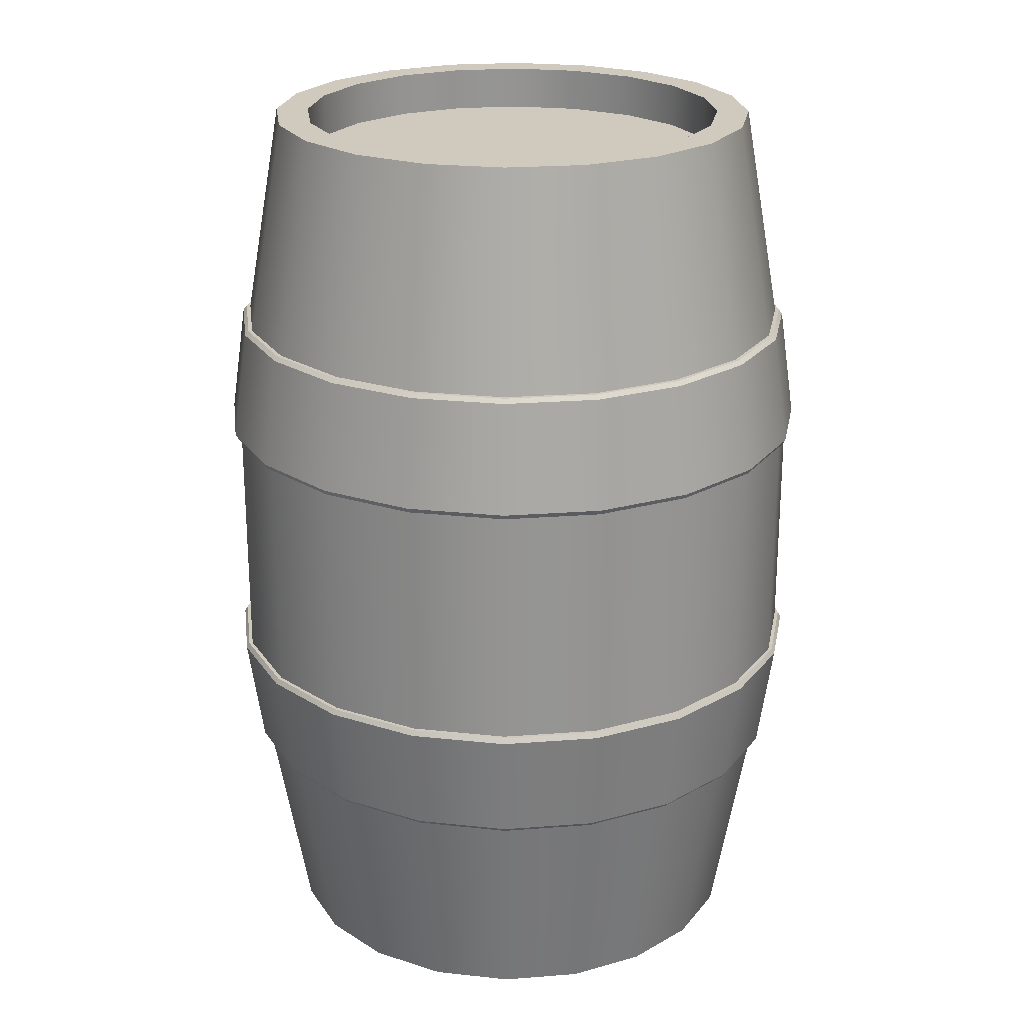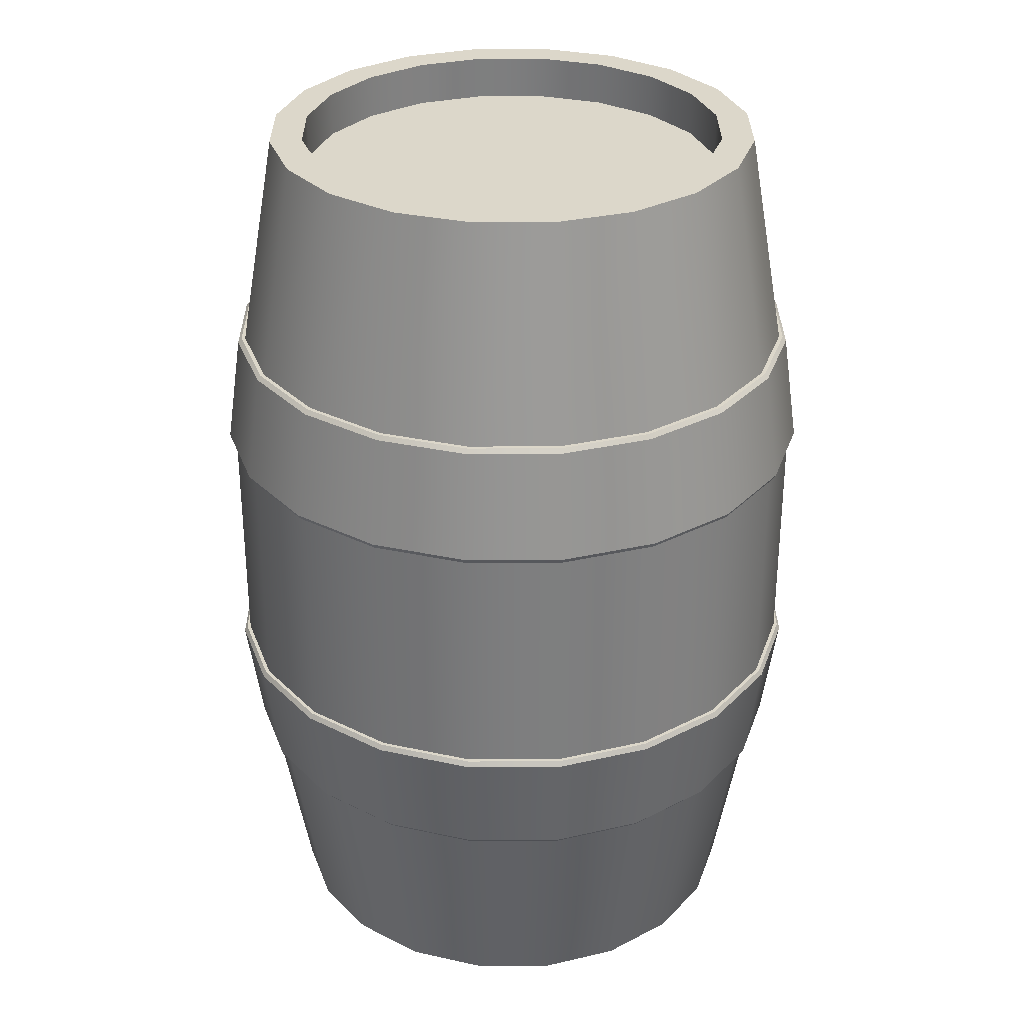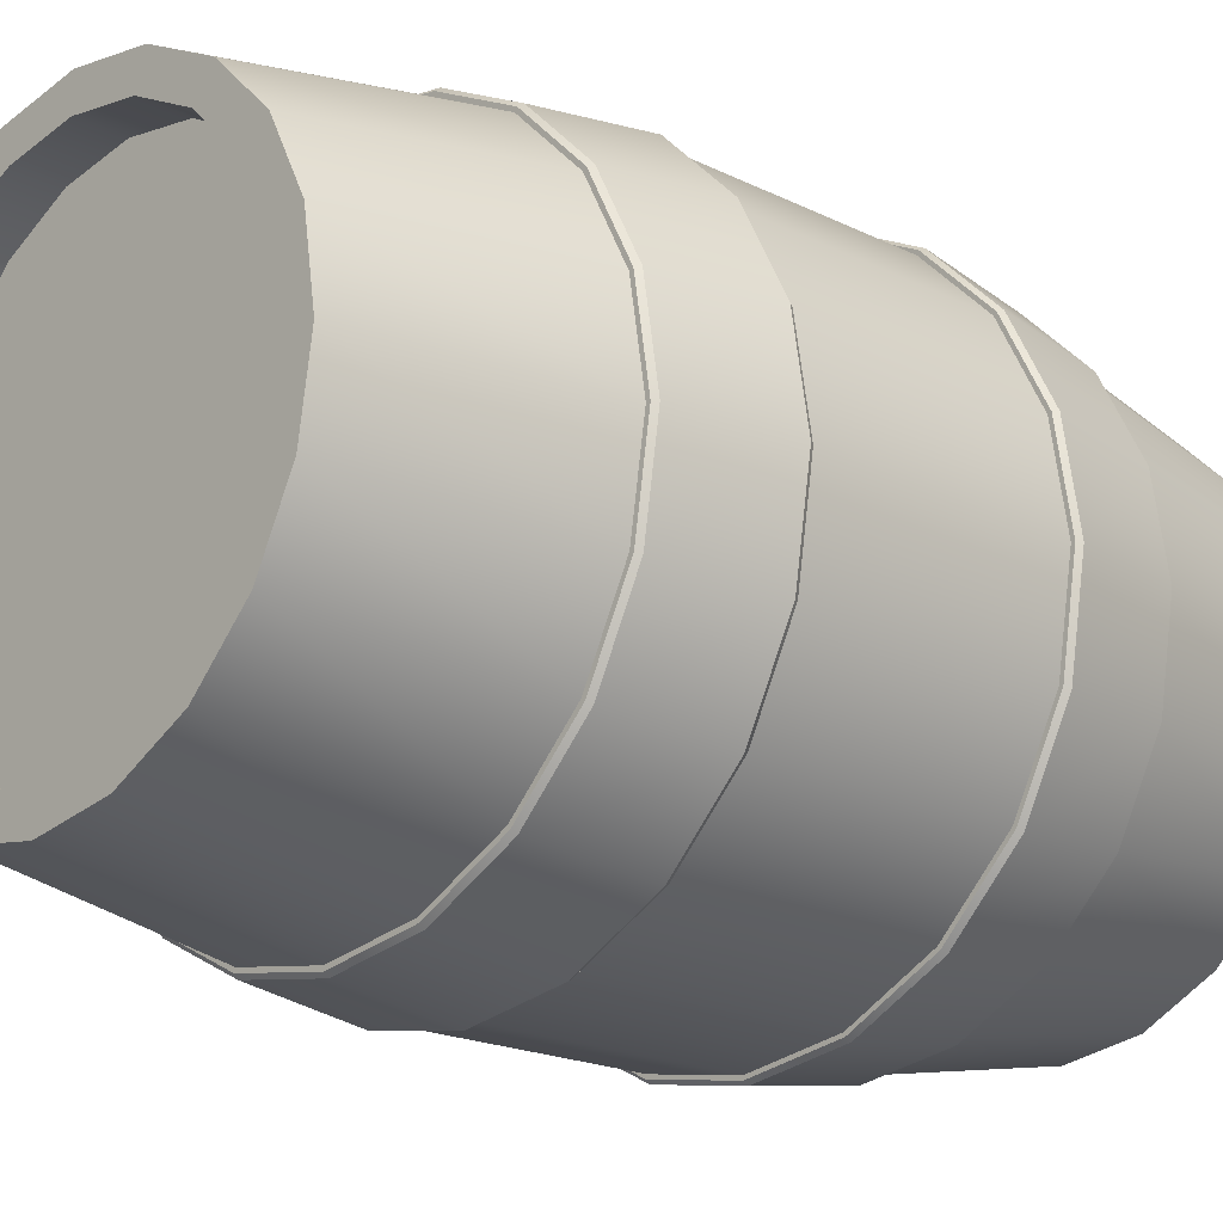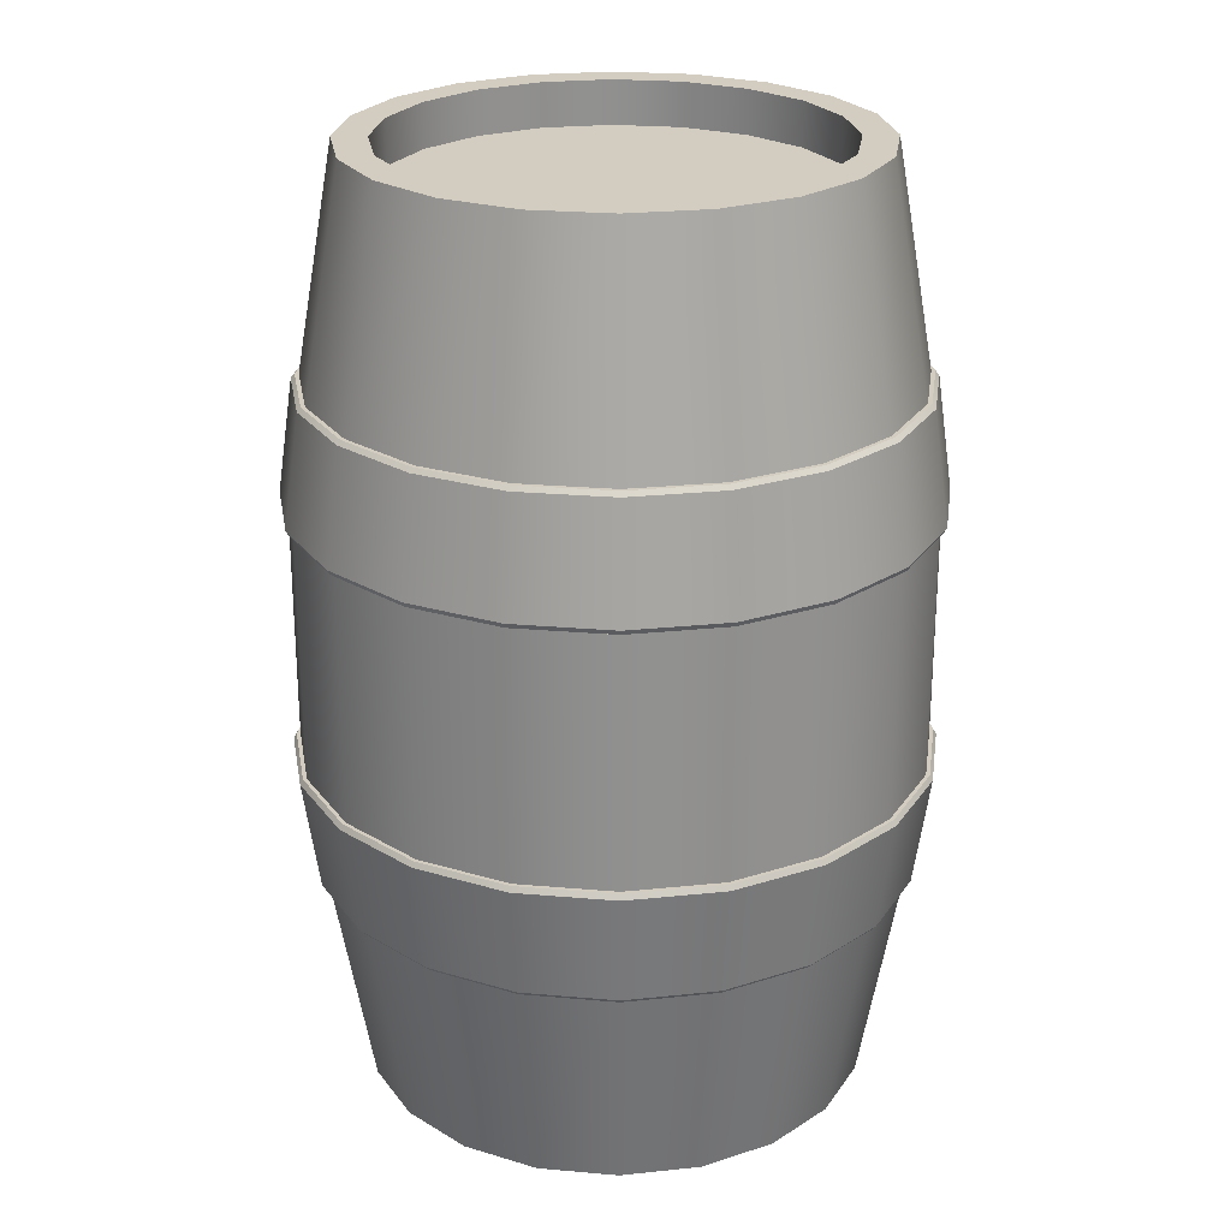
<metadata>
{"format":"obj","ext":"obj","renderer":"f3d","projection":"perspective","resolution":1024,"background":"white","views":[{"elev":23.0,"azim":-34.5,"up":"+Y"},{"elev":30.8,"azim":134.6,"up":"+Y"},{"elev":-19.0,"azim":-133.3,"up":"+Z"},{"elev":24.5,"azim":53.2,"up":"+Y"}]}
</metadata>
<code>
g default
v 0.4815 0.06351 -1.156
v 0.4096 0.06351 -1.298
v 0.2976 0.06351 -1.41
v 0.1564 0.06351 -1.481
v 0 0.06351 -1.506
v -0.1564 0.06351 -1.481
v -0.2976 0.06351 -1.41
v -0.4096 0.06351 -1.298
v -0.4815 0.06351 -1.156
v -0.5063 0.06351 -1
v -0.4815 0.06351 -0.8436
v -0.4096 0.06351 -0.7024
v -0.2976 0.06351 -0.5904
v -0.1564 0.06351 -0.5185
v 0 0.06351 -0.4937
v 0.1564 0.06351 -0.5185
v 0.2976 0.06351 -0.5904
v 0.4096 0.06351 -0.7024
v 0.4815 0.06351 -0.8436
v 0.5063 0.06351 -1
v 0.4815 1.936 -1.156
v 0.4096 1.936 -1.298
v 0.2976 1.936 -1.41
v 0.1564 1.936 -1.481
v 0 1.936 -1.506
v -0.1564 1.936 -1.481
v -0.2976 1.936 -1.41
v -0.4096 1.936 -1.298
v -0.4815 1.936 -1.156
v -0.5063 1.936 -1
v -0.4815 1.936 -0.8436
v -0.4096 1.936 -0.7024
v -0.2976 1.936 -0.5904
v -0.1564 1.936 -0.5185
v 0 1.936 -0.4937
v 0.1564 1.936 -0.5185
v 0.2976 1.936 -0.5904
v 0.4096 1.936 -0.7024
v 0.4815 1.936 -0.8436
v 0.5063 1.936 -1
v 0 0.06351 -1
v 0.5552 0.5061 -1.18
v 0.5875 0.7506 -1.191
v 0.5875 1.249 -1.191
v 0.5552 1.494 -1.18
v 0.4723 1.494 -1.343
v 0.4998 1.249 -1.363
v 0.4998 0.7506 -1.363
v 0.4723 0.5061 -1.343
v 0.3431 1.494 -1.472
v 0.3631 1.249 -1.5
v 0.3631 0.7506 -1.5
v 0.3431 0.5061 -1.472
v 0.1804 1.494 -1.555
v 0.1909 1.249 -1.588
v 0.1909 0.7506 -1.588
v 0.1804 0.5061 -1.555
v 0 1.494 -1.584
v 0 1.249 -1.618
v 0 0.7506 -1.618
v 0 0.5061 -1.584
v -0.1804 1.494 -1.555
v -0.1909 1.249 -1.588
v -0.1909 0.7506 -1.588
v -0.1804 0.5061 -1.555
v -0.3431 1.494 -1.472
v -0.3631 1.249 -1.5
v -0.3631 0.7506 -1.5
v -0.3431 0.5061 -1.472
v -0.4723 1.494 -1.343
v -0.4998 1.249 -1.363
v -0.4998 0.7506 -1.363
v -0.4723 0.5061 -1.343
v -0.5552 1.494 -1.18
v -0.5875 1.249 -1.191
v -0.5875 0.7506 -1.191
v -0.5552 0.5061 -1.18
v -0.5838 1.494 -1
v -0.6177 1.249 -1
v -0.6177 0.7506 -1
v -0.5838 0.5061 -1
v -0.5552 1.494 -0.8196
v -0.5875 1.249 -0.8091
v -0.5875 0.7506 -0.8091
v -0.5552 0.5061 -0.8196
v -0.4723 1.494 -0.6569
v -0.4998 1.249 -0.6369
v -0.4998 0.7506 -0.6369
v -0.4723 0.5061 -0.6569
v -0.3431 1.494 -0.5277
v -0.3631 1.249 -0.5002
v -0.3631 0.7506 -0.5002
v -0.3431 0.5061 -0.5277
v -0.1804 1.494 -0.4448
v -0.1909 1.249 -0.4125
v -0.1909 0.7506 -0.4125
v -0.1804 0.5061 -0.4448
v 0 1.494 -0.4162
v 0 1.249 -0.3823
v 0 0.7506 -0.3823
v 0 0.5061 -0.4162
v 0.1804 1.494 -0.4448
v 0.1909 1.249 -0.4125
v 0.1909 0.7506 -0.4125
v 0.1804 0.5061 -0.4448
v 0.3431 1.494 -0.5277
v 0.3631 1.249 -0.5002
v 0.3631 0.7506 -0.5002
v 0.3431 0.5061 -0.5277
v 0.4723 1.494 -0.6569
v 0.4998 1.249 -0.6369
v 0.4998 0.7506 -0.6369
v 0.4723 0.5061 -0.6569
v 0.5552 1.494 -0.8196
v 0.5875 1.249 -0.8091
v 0.5875 0.7506 -0.8091
v 0.5552 0.5061 -0.8196
v 0.5838 1.494 -1
v 0.6177 1.249 -1
v 0.6177 0.7506 -1
v 0.5838 0.5061 -1
v 0.4178 1.936 -1.136
v 0.3554 1.936 -1.258
v 0.2582 1.936 -1.355
v 0.1358 1.936 -1.418
v 0 1.936 -1.439
v -0.1358 1.936 -1.418
v -0.2582 1.936 -1.355
v -0.3554 1.936 -1.258
v -0.4178 1.936 -1.136
v -0.4393 1.936 -1
v -0.4178 1.936 -0.8642
v -0.3554 1.936 -0.7418
v -0.2582 1.936 -0.6446
v -0.1358 1.936 -0.5822
v 0 1.936 -0.5607
v 0.1358 1.936 -0.5822
v 0.2582 1.936 -0.6446
v 0.3554 1.936 -0.7418
v 0.4178 1.936 -0.8642
v 0.4393 1.936 -1
v 0.4178 1.848 -1.136
v 0.3554 1.848 -1.258
v 0 1.848 -1
v 0.2582 1.848 -1.355
v 0.1358 1.848 -1.418
v 0 1.848 -1.439
v -0.1358 1.848 -1.418
v -0.2582 1.848 -1.355
v -0.3554 1.848 -1.258
v -0.4178 1.848 -1.136
v -0.4393 1.848 -1
v -0.4178 1.848 -0.8642
v -0.3554 1.848 -0.7418
v -0.2582 1.848 -0.6446
v -0.1358 1.848 -0.5822
v 0 1.848 -0.5607
v 0.1358 1.848 -0.5822
v 0.2582 1.848 -0.6446
v 0.3554 1.848 -0.7418
v 0.4178 1.848 -0.8642
v 0.4393 1.848 -1
v 0.5947 1.249 -1.193
v 0.6005 1.26 -1.195
v 0.5108 1.26 -1.371
v 0.5059 1.249 -1.368
v 0.5699 1.485 -1.185
v 0.5629 1.494 -1.183
v 0.4788 1.494 -1.348
v 0.4848 1.485 -1.352
v 0.3711 1.26 -1.511
v 0.3675 1.249 -1.506
v 0.3479 1.494 -1.479
v 0.3522 1.485 -1.485
v 0.1951 1.26 -1.6
v 0.1932 1.249 -1.595
v 0.1829 1.494 -1.563
v 0.1852 1.485 -1.57
v 0 1.26 -1.631
v -0 1.249 -1.625
v 0 1.494 -1.592
v 0 1.485 -1.599
v -0.1951 1.26 -1.6
v -0.1932 1.249 -1.595
v -0.1829 1.494 -1.563
v -0.1852 1.485 -1.57
v -0.3711 1.26 -1.511
v -0.3675 1.249 -1.506
v -0.3479 1.494 -1.479
v -0.3522 1.485 -1.485
v -0.5108 1.26 -1.371
v -0.5059 1.249 -1.368
v -0.4788 1.494 -1.348
v -0.4848 1.485 -1.352
v -0.6005 1.26 -1.195
v -0.5947 1.249 -1.193
v -0.5629 1.494 -1.183
v -0.5699 1.485 -1.185
v -0.6314 1.26 -1
v -0.6253 1.249 -1
v -0.5919 1.494 -1
v -0.5993 1.485 -1
v -0.6005 1.26 -0.8049
v -0.5947 1.249 -0.8068
v -0.5629 1.494 -0.8171
v -0.5699 1.485 -0.8148
v -0.5108 1.26 -0.6289
v -0.5059 1.249 -0.6325
v -0.4788 1.494 -0.6521
v -0.4848 1.485 -0.6478
v -0.3711 1.26 -0.4892
v -0.3675 1.249 -0.4941
v -0.3479 1.494 -0.5212
v -0.3522 1.485 -0.5152
v -0.1951 1.26 -0.3995
v -0.1932 1.249 -0.4053
v -0.1829 1.494 -0.4371
v -0.1852 1.485 -0.4301
v 0 1.26 -0.3686
v 0 1.249 -0.3747
v 0 1.494 -0.4081
v 0 1.485 -0.4007
v 0.1951 1.26 -0.3995
v 0.1932 1.249 -0.4053
v 0.1829 1.494 -0.4371
v 0.1852 1.485 -0.4301
v 0.3711 1.26 -0.4892
v 0.3675 1.249 -0.4941
v 0.3479 1.494 -0.5212
v 0.3522 1.485 -0.5152
v 0.5108 1.26 -0.6289
v 0.5059 1.249 -0.6325
v 0.4788 1.494 -0.6521
v 0.4848 1.485 -0.6478
v 0.6005 1.26 -0.8049
v 0.5947 1.249 -0.8068
v 0.5629 1.494 -0.8171
v 0.5699 1.485 -0.8148
v 0.6314 1.26 -1
v 0.6253 1.249 -1
v 0.5919 1.494 -1
v 0.5993 1.485 -1
v 0.5629 0.5061 -1.183
v 0.5699 0.5146 -1.185
v 0.4848 0.5146 -1.352
v 0.4788 0.5061 -1.348
v 0.6005 0.7403 -1.195
v 0.5947 0.7506 -1.193
v 0.5059 0.7506 -1.368
v 0.5108 0.7403 -1.371
v 0.3522 0.5146 -1.485
v 0.3479 0.5061 -1.479
v 0.3675 0.7506 -1.506
v 0.3711 0.7403 -1.511
v 0.1852 0.5146 -1.57
v 0.1829 0.5061 -1.563
v 0.1932 0.7506 -1.595
v 0.1951 0.7403 -1.6
v 0 0.5146 -1.599
v 0 0.5061 -1.592
v 0 0.7506 -1.625
v 0 0.7403 -1.631
v -0.1852 0.5146 -1.57
v -0.1829 0.5061 -1.563
v -0.1932 0.7506 -1.595
v -0.1951 0.7403 -1.6
v -0.3522 0.5146 -1.485
v -0.3479 0.5061 -1.479
v -0.3675 0.7506 -1.506
v -0.3711 0.7403 -1.511
v -0.4848 0.5146 -1.352
v -0.4788 0.5061 -1.348
v -0.5059 0.7506 -1.368
v -0.5108 0.7403 -1.371
v -0.5699 0.5146 -1.185
v -0.5629 0.5061 -1.183
v -0.5947 0.7506 -1.193
v -0.6005 0.7403 -1.195
v -0.5993 0.5146 -1
v -0.5919 0.5061 -1
v -0.6253 0.7506 -1
v -0.6314 0.7403 -1
v -0.5699 0.5146 -0.8148
v -0.5629 0.5061 -0.8171
v -0.5947 0.7506 -0.8068
v -0.6005 0.7403 -0.8049
v -0.4848 0.5146 -0.6478
v -0.4788 0.5061 -0.6521
v -0.5059 0.7506 -0.6325
v -0.5108 0.7403 -0.6289
v -0.3522 0.5146 -0.5152
v -0.3479 0.5061 -0.5212
v -0.3675 0.7506 -0.4941
v -0.3711 0.7403 -0.4892
v -0.1852 0.5146 -0.4301
v -0.1829 0.5061 -0.4371
v -0.1932 0.7506 -0.4053
v -0.1951 0.7403 -0.3995
v 0 0.5146 -0.4007
v 0 0.5061 -0.4081
v 0 0.7506 -0.3747
v 0 0.7403 -0.3686
v 0.1852 0.5146 -0.4301
v 0.1829 0.5061 -0.4371
v 0.1932 0.7506 -0.4053
v 0.1951 0.7403 -0.3995
v 0.3522 0.5146 -0.5152
v 0.3479 0.5061 -0.5212
v 0.3675 0.7506 -0.4941
v 0.3711 0.7403 -0.4892
v 0.4848 0.5146 -0.6478
v 0.4788 0.5061 -0.6521
v 0.5059 0.7506 -0.6325
v 0.5108 0.7403 -0.6289
v 0.5699 0.5146 -0.8148
v 0.5629 0.5061 -0.8171
v 0.5947 0.7506 -0.8068
v 0.6005 0.7403 -0.8049
v 0.5993 0.5146 -1
v 0.5919 0.5061 -1
v 0.6253 0.7506 -1
v 0.6314 0.7403 -1
g barrel
f 2 1 41
f 3 2 41
f 4 3 41
f 5 4 41
f 6 5 41
f 7 6 41
f 8 7 41
f 9 8 41
f 10 9 41
f 11 10 41
f 12 11 41
f 13 12 41
f 14 13 41
f 15 14 41
f 16 15 41
f 17 16 41
f 18 17 41
f 19 18 41
f 20 19 41
f 1 20 41
f 142 143 144
f 143 145 144
f 145 146 144
f 146 147 144
f 147 148 144
f 148 149 144
f 149 150 144
f 150 151 144
f 151 152 144
f 152 153 144
f 153 154 144
f 154 155 144
f 155 156 144
f 156 157 144
f 157 158 144
f 158 159 144
f 159 160 144
f 160 161 144
f 161 162 144
f 162 142 144
f 44 43 48 47
f 45 46 22 21
f 46 50 23 22
f 50 54 24 23
f 54 58 25 24
f 58 62 26 25
f 62 66 27 26
f 66 70 28 27
f 70 74 29 28
f 74 78 30 29
f 78 82 31 30
f 82 86 32 31
f 86 90 33 32
f 90 94 34 33
f 94 98 35 34
f 98 102 36 35
f 102 106 37 36
f 106 110 38 37
f 110 114 39 38
f 114 118 40 39
f 118 45 21 40
f 1 2 49 42
f 2 3 53 49
f 3 4 57 53
f 4 5 61 57
f 5 6 65 61
f 6 7 69 65
f 7 8 73 69
f 8 9 77 73
f 9 10 81 77
f 10 11 85 81
f 11 12 89 85
f 12 13 93 89
f 13 14 97 93
f 14 15 101 97
f 15 16 105 101
f 16 17 109 105
f 17 18 113 109
f 18 19 117 113
f 19 20 121 117
f 20 1 42 121
f 47 48 52 51
f 51 52 56 55
f 55 56 60 59
f 59 60 64 63
f 63 64 68 67
f 67 68 72 71
f 71 72 76 75
f 75 76 80 79
f 79 80 84 83
f 83 84 88 87
f 87 88 92 91
f 91 92 96 95
f 95 96 100 99
f 99 100 104 103
f 103 104 108 107
f 107 108 112 111
f 111 112 116 115
f 115 116 120 119
f 43 44 119 120
f 21 22 123 122
f 22 23 124 123
f 23 24 125 124
f 24 25 126 125
f 25 26 127 126
f 26 27 128 127
f 27 28 129 128
f 28 29 130 129
f 29 30 131 130
f 30 31 132 131
f 31 32 133 132
f 32 33 134 133
f 33 34 135 134
f 34 35 136 135
f 35 36 137 136
f 36 37 138 137
f 37 38 139 138
f 38 39 140 139
f 39 40 141 140
f 40 21 122 141
f 122 123 143 142
f 123 124 145 143
f 124 125 146 145
f 125 126 147 146
f 126 127 148 147
f 127 128 149 148
f 128 129 150 149
f 129 130 151 150
f 130 131 152 151
f 131 132 153 152
f 132 133 154 153
f 133 134 155 154
f 134 135 156 155
f 135 136 157 156
f 136 137 158 157
f 137 138 159 158
f 138 139 160 159
f 139 140 161 160
f 140 141 162 161
f 141 122 142 162
f 163 164 239 240
f 164 163 166 165
f 165 166 172 171
f 167 168 241 242
f 168 167 170 169
f 169 170 174 173
f 171 172 176 175
f 173 174 178 177
f 175 176 180 179
f 177 178 182 181
f 179 180 184 183
f 181 182 186 185
f 183 184 188 187
f 185 186 190 189
f 187 188 192 191
f 189 190 194 193
f 191 192 196 195
f 193 194 198 197
f 195 196 200 199
f 197 198 202 201
f 199 200 204 203
f 201 202 206 205
f 203 204 208 207
f 205 206 210 209
f 207 208 212 211
f 209 210 214 213
f 211 212 216 215
f 213 214 218 217
f 215 216 220 219
f 217 218 222 221
f 219 220 224 223
f 221 222 226 225
f 223 224 228 227
f 225 226 230 229
f 227 228 232 231
f 229 230 234 233
f 231 232 236 235
f 233 234 238 237
f 235 236 240 239
f 237 238 242 241
f 243 244 319 320
f 244 243 246 245
f 245 246 252 251
f 247 248 321 322
f 248 247 250 249
f 249 250 254 253
f 251 252 256 255
f 253 254 258 257
f 255 256 260 259
f 257 258 262 261
f 259 260 264 263
f 261 262 266 265
f 263 264 268 267
f 265 266 270 269
f 267 268 272 271
f 269 270 274 273
f 271 272 276 275
f 273 274 278 277
f 275 276 280 279
f 277 278 282 281
f 279 280 284 283
f 281 282 286 285
f 283 284 288 287
f 285 286 290 289
f 287 288 292 291
f 289 290 294 293
f 291 292 296 295
f 293 294 298 297
f 295 296 300 299
f 297 298 302 301
f 299 300 304 303
f 301 302 306 305
f 303 304 308 307
f 305 306 310 309
f 307 308 312 311
f 309 310 314 313
f 311 312 316 315
f 313 314 318 317
f 315 316 320 319
f 317 318 322 321
f 167 164 165 170
f 247 244 245 250
f 250 245 251 254
f 170 165 171 174
f 254 251 255 258
f 174 171 175 178
f 258 255 259 262
f 178 175 179 182
f 262 259 263 266
f 182 179 183 186
f 266 263 267 270
f 186 183 187 190
f 270 267 271 274
f 190 187 191 194
f 274 271 275 278
f 194 191 195 198
f 278 275 279 282
f 198 195 199 202
f 282 279 283 286
f 202 199 203 206
f 286 283 287 290
f 206 203 207 210
f 290 287 291 294
f 210 207 211 214
f 294 291 295 298
f 214 211 215 218
f 298 295 299 302
f 218 215 219 222
f 302 299 303 306
f 222 219 223 226
f 306 303 307 310
f 226 223 227 230
f 310 307 311 314
f 230 227 231 234
f 314 311 315 318
f 234 231 235 238
f 318 315 319 322
f 238 235 239 242
f 244 247 322 319
f 164 167 242 239
f 44 47 166 163
f 46 45 168 169
f 47 51 172 166
f 50 46 169 173
f 51 55 176 172
f 54 50 173 177
f 55 59 180 176
f 58 54 177 181
f 59 63 184 180
f 62 58 181 185
f 63 67 188 184
f 66 62 185 189
f 67 71 192 188
f 70 66 189 193
f 71 75 196 192
f 74 70 193 197
f 75 79 200 196
f 78 74 197 201
f 79 83 204 200
f 82 78 201 205
f 83 87 208 204
f 86 82 205 209
f 87 91 212 208
f 90 86 209 213
f 91 95 216 212
f 94 90 213 217
f 95 99 220 216
f 98 94 217 221
f 99 103 224 220
f 102 98 221 225
f 103 107 228 224
f 106 102 225 229
f 107 111 232 228
f 110 106 229 233
f 111 115 236 232
f 114 110 233 237
f 115 119 240 236
f 118 114 237 241
f 45 118 241 168
f 119 44 163 240
f 42 49 246 243
f 48 43 248 249
f 49 53 252 246
f 52 48 249 253
f 53 57 256 252
f 56 52 253 257
f 57 61 260 256
f 60 56 257 261
f 61 65 264 260
f 64 60 261 265
f 65 69 268 264
f 68 64 265 269
f 69 73 272 268
f 72 68 269 273
f 73 77 276 272
f 76 72 273 277
f 77 81 280 276
f 80 76 277 281
f 81 85 284 280
f 84 80 281 285
f 85 89 288 284
f 88 84 285 289
f 89 93 292 288
f 92 88 289 293
f 93 97 296 292
f 96 92 293 297
f 97 101 300 296
f 100 96 297 301
f 101 105 304 300
f 104 100 301 305
f 105 109 308 304
f 108 104 305 309
f 109 113 312 308
f 112 108 309 313
f 113 117 316 312
f 116 112 313 317
f 117 121 320 316
f 120 116 317 321
f 43 120 321 248
f 121 42 243 320

</code>
